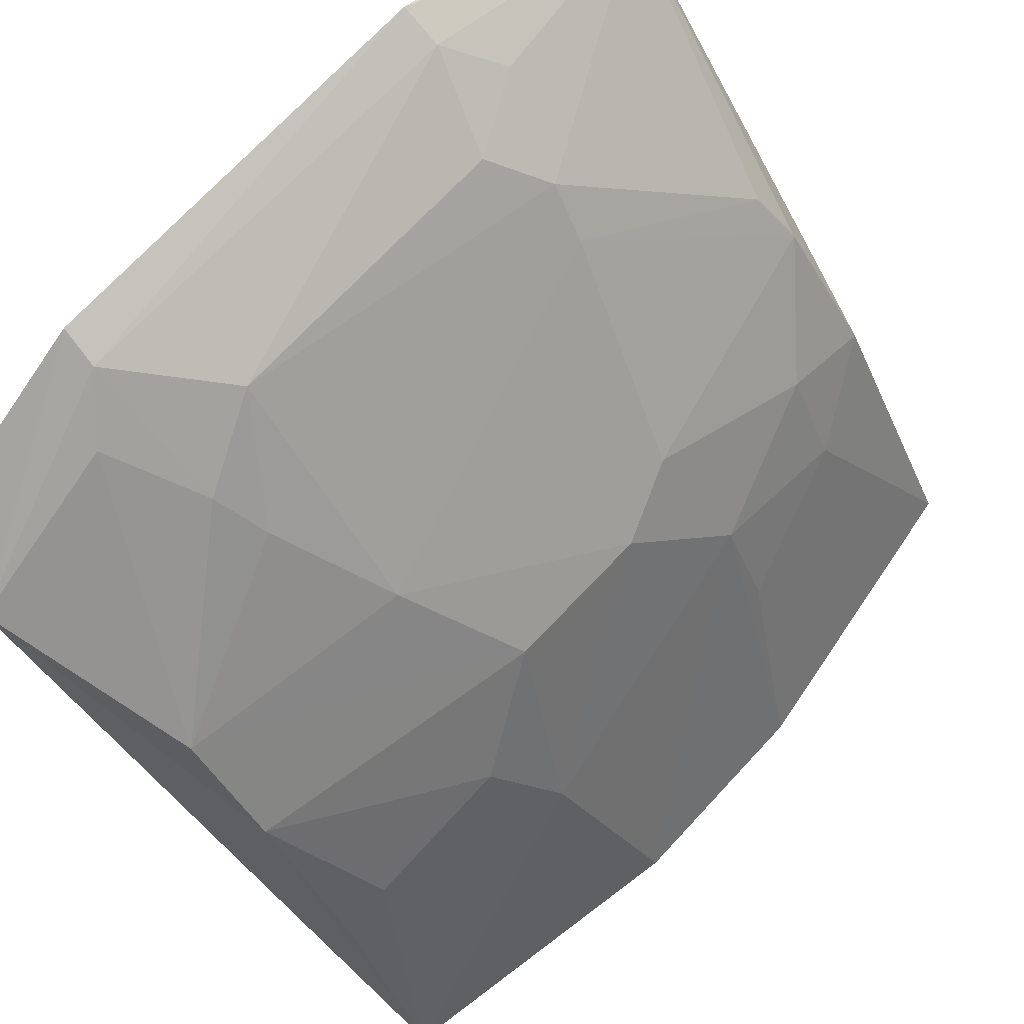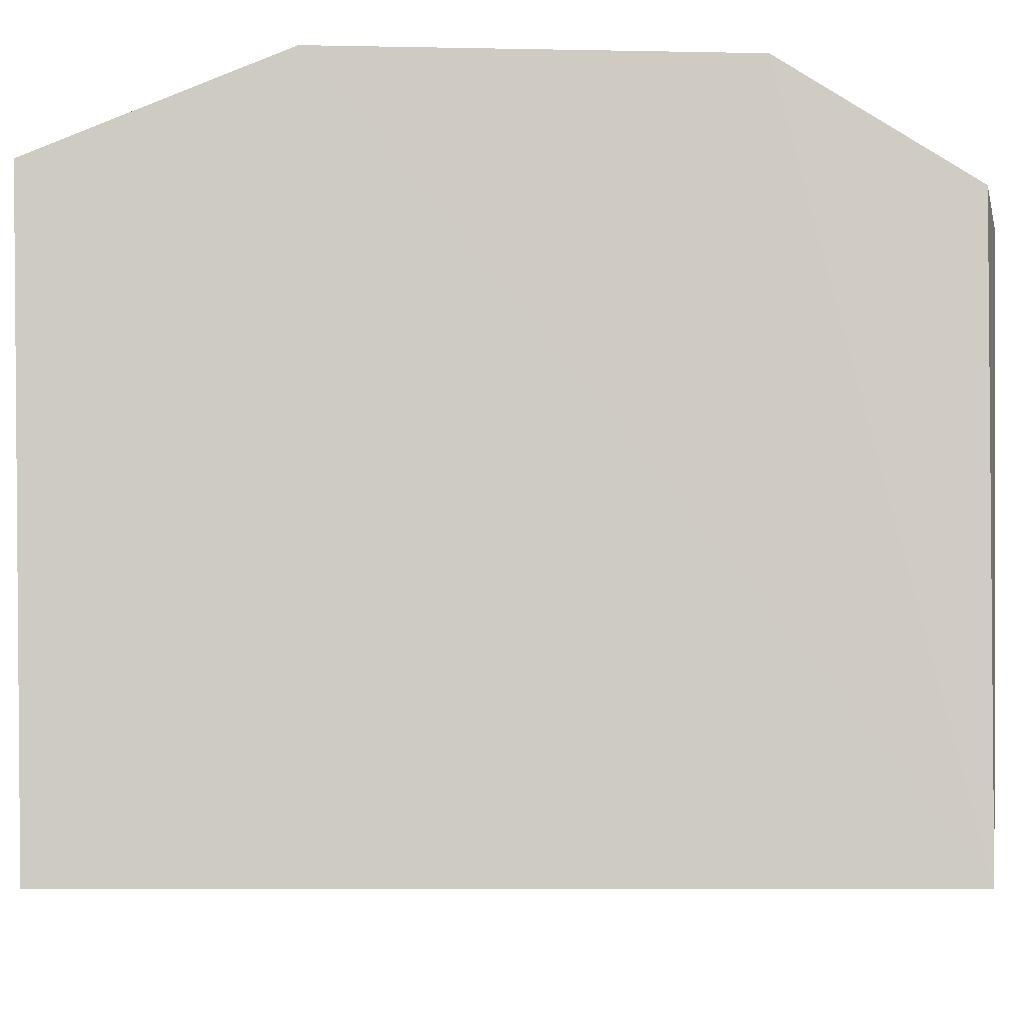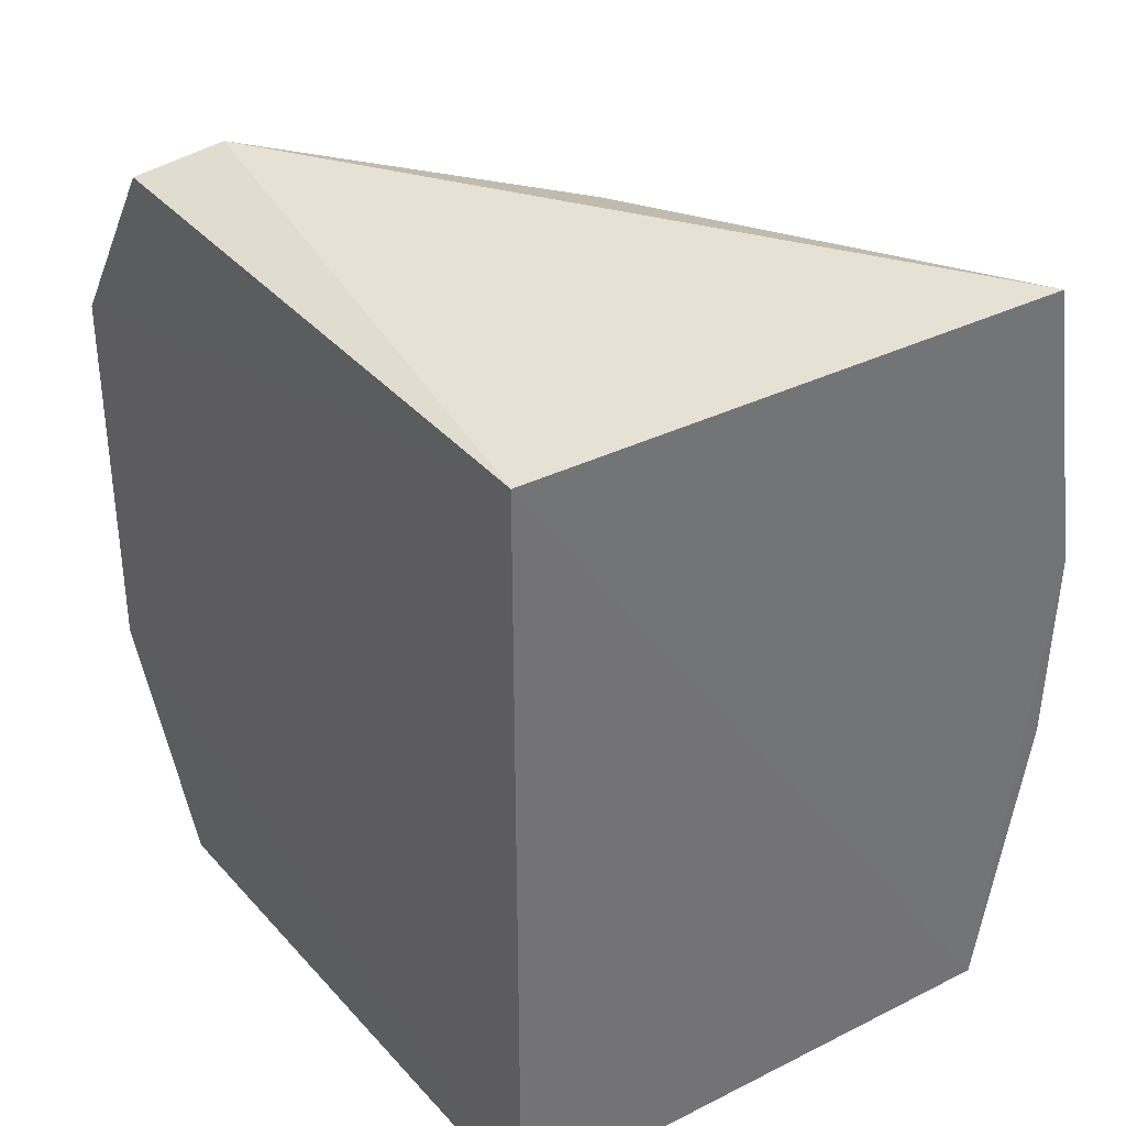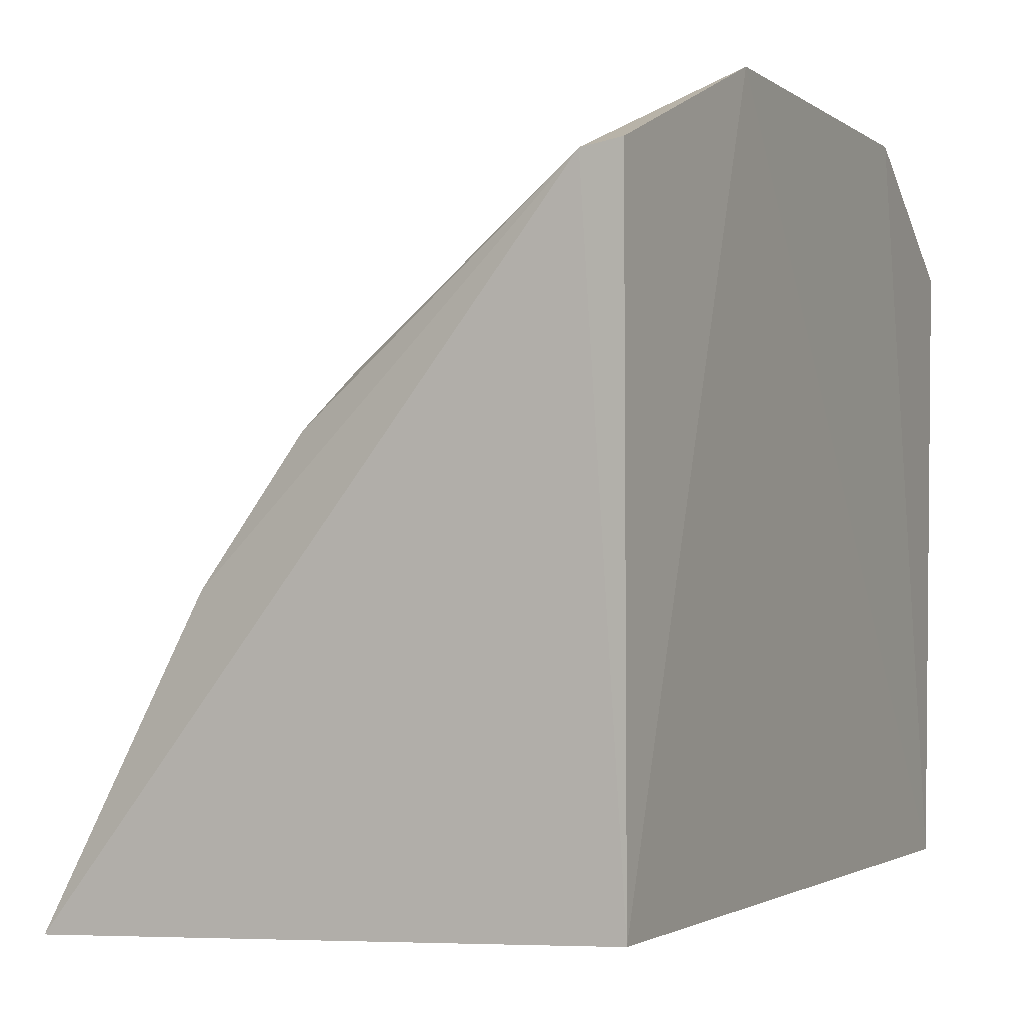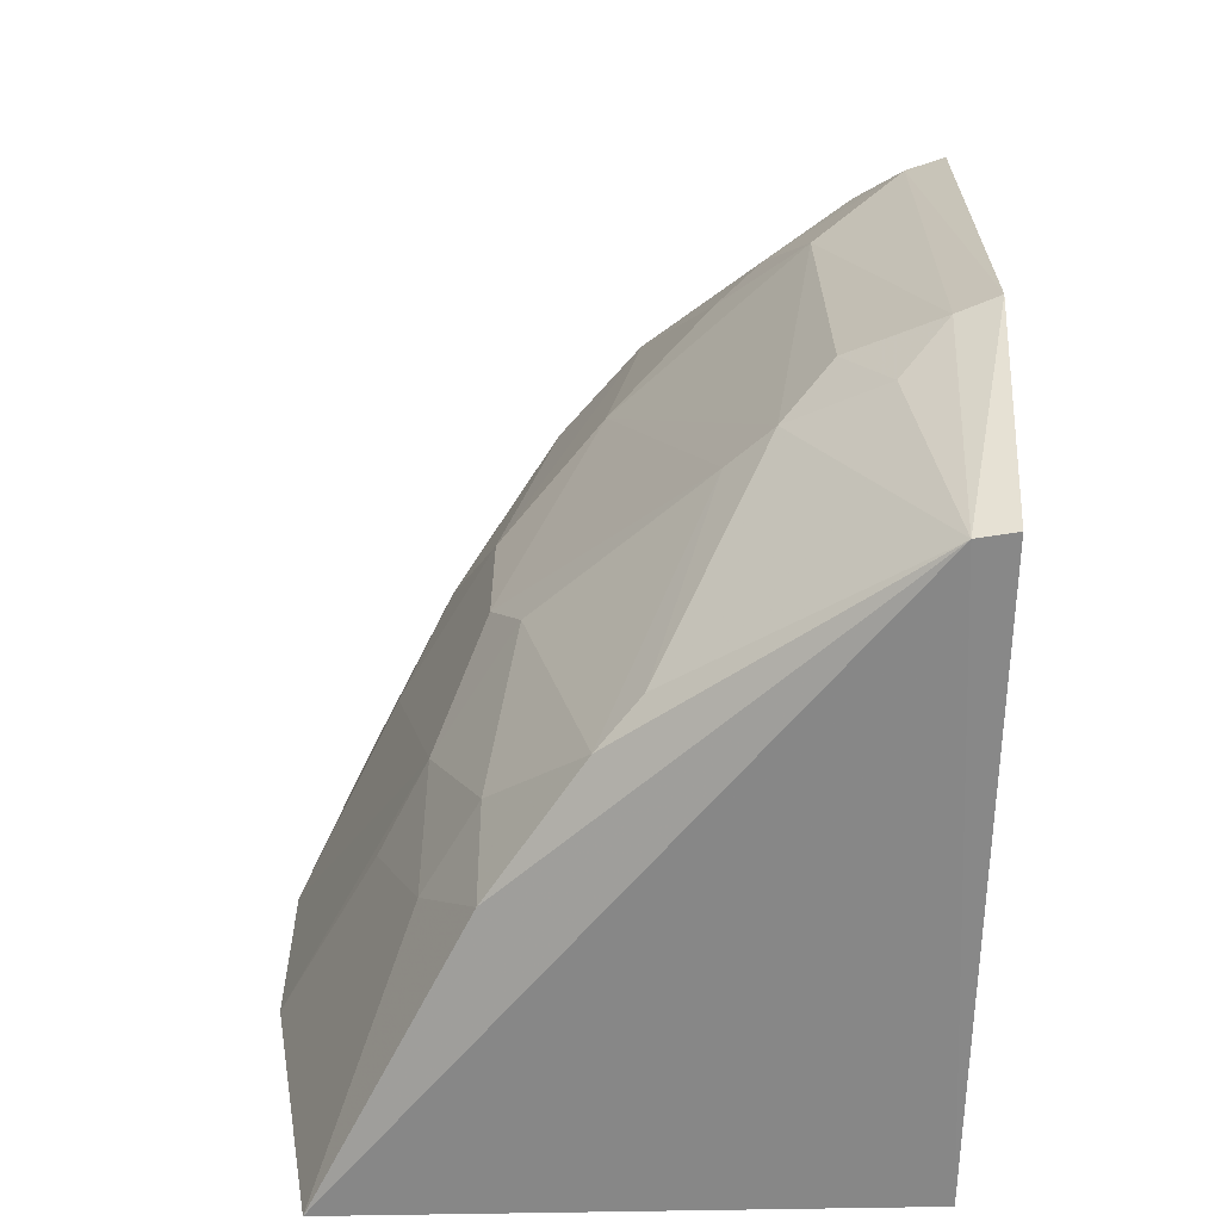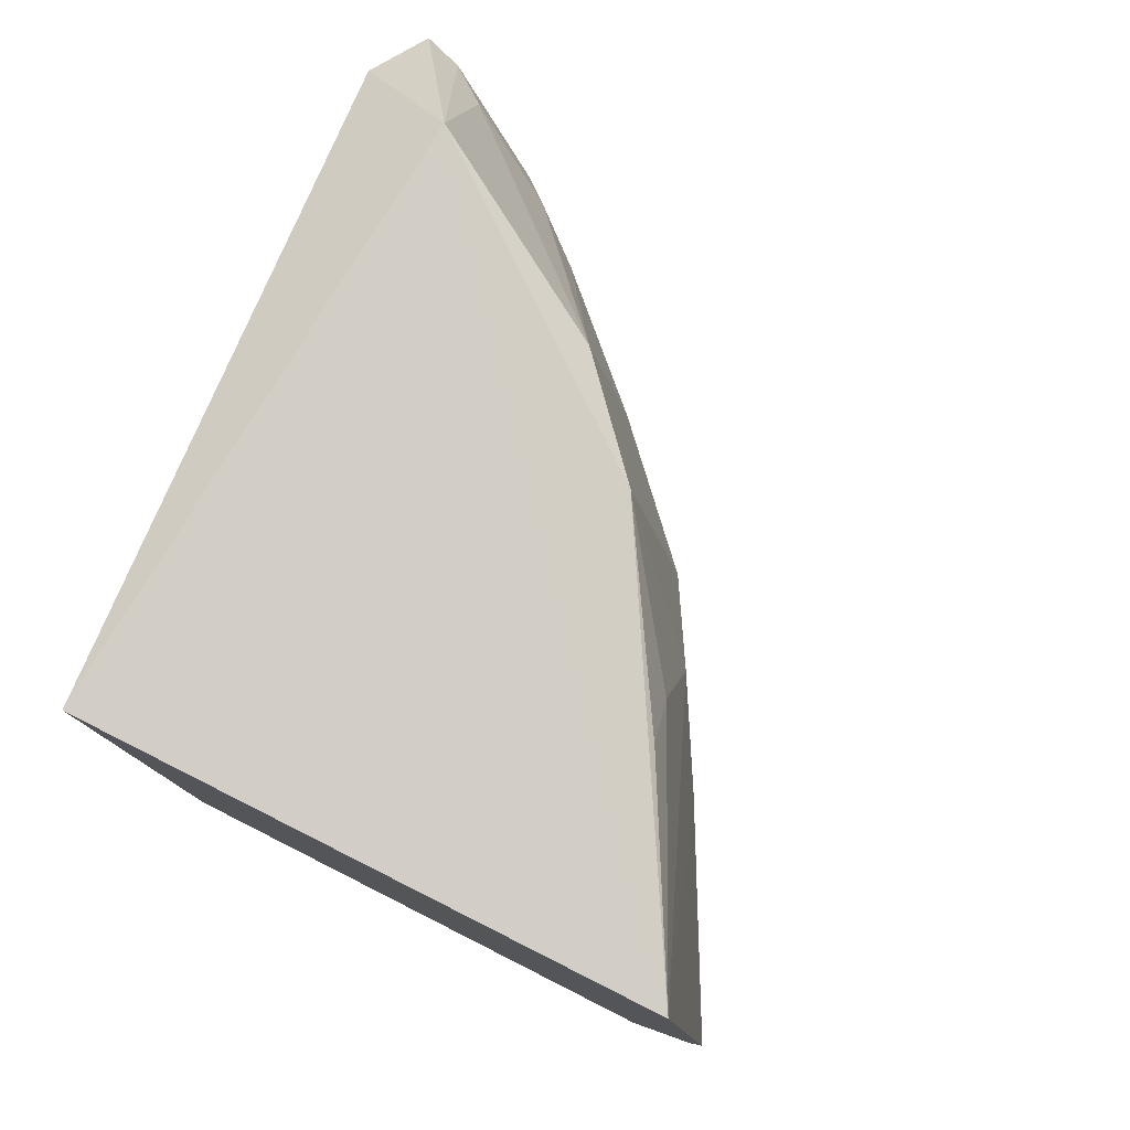
<metadata>
{"format":"obj","ext":"obj","renderer":"f3d","projection":"perspective","resolution":1024,"background":"white","views":[{"elev":73.8,"azim":-136.0,"up":"+Z"},{"elev":-6.0,"azim":89.9,"up":"+Z"},{"elev":36.5,"azim":145.0,"up":"+Y"},{"elev":-1.6,"azim":25.2,"up":"+Z"},{"elev":-64.3,"azim":-0.8,"up":"+Y"},{"elev":79.4,"azim":-155.5,"up":"+Y"}]}
</metadata>
<code>
v -0.01574 -0.005015 0.04935
v -0.01602 -0.02439 0.04666
v -0.01618 0.0004346 0.02809
v -0.03259 0.0003707 0.02746
v -0.02808 -0.01314 0.03913
v -0.01618 -0.02389 0.02809
v -0.01844 0.001212 0.04529
v -0.01949 -0.01607 0.04756
v -0.03239 -0.02373 0.02743
v -0.01571 -0.0171 0.04955
v -0.01597 0.0005724 0.04596
v -0.02204 -0.005423 0.04507
v -0.02532 -0.02289 0.0402
v -0.03403 -0.008716 0.02739
v -0.01714 -0.02441 0.04647
v -0.01956 -0.007407 0.04761
v -0.02645 -0.0001792 0.03896
v -0.02222 -0.01699 0.04497
v -0.02801 -0.02044 0.03758
v -0.03393 -0.01473 0.02743
v -0.02802 -0.02326 0.03623
v -0.01826 -0.01837 0.04783
v -0.01685 -0.004889 0.04891
v -0.01689 -0.0171 0.04904
v -0.02504 -0.006996 0.04226
v -0.02398 -0.0002156 0.04191
v -0.02947 -0.005933 0.03621
v -0.02719 -0.01535 0.03997
v -0.02095 -0.0173 0.04622
v -0.02957 -0.01604 0.03626
v -0.02961 -0.02043 0.03473
v -0.02067 -0.004898 0.04624
v -0.02809 -0.008787 0.03908
v -0.02938 -0.001585 0.03473
v -0.03101 -0.007404 0.03345
v -0.02411 -0.02247 0.0416
v -0.031 -0.01609 0.03332
v -0.01811 -0.003564 0.04769
v -0.02962 -8.311e-05 0.03334
f 7 3 4
f 9 4 3
f 9 3 6
f 10 2 6
f 10 6 3
f 10 3 1
f 11 7 1
f 11 1 3
f 11 3 7
f 14 4 9
f 15 9 6
f 15 6 2
f 15 2 10
f 17 7 4
f 20 14 9
f 21 15 13
f 21 9 15
f 21 13 19
f 23 10 1
f 23 1 7
f 24 16 8
f 24 23 16
f 24 10 23
f 24 8 22
f 24 22 15
f 24 15 10
f 25 16 12
f 25 5 18
f 26 7 17
f 26 25 12
f 28 18 5
f 28 13 18
f 28 19 13
f 29 8 16
f 29 25 18
f 29 16 25
f 29 22 8
f 29 15 22
f 30 14 20
f 30 28 5
f 30 19 28
f 31 21 19
f 31 9 21
f 31 19 30
f 31 20 9
f 32 12 16
f 32 16 23
f 32 26 12
f 33 26 17
f 33 25 26
f 33 17 27
f 33 5 25
f 34 27 17
f 34 4 27
f 35 27 4
f 35 4 14
f 35 33 27
f 35 14 30
f 35 30 5
f 35 5 33
f 36 29 18
f 36 18 13
f 36 13 15
f 36 15 29
f 37 31 30
f 37 30 20
f 37 20 31
f 38 32 23
f 38 23 7
f 38 7 26
f 38 26 32
f 39 34 17
f 39 17 4
f 39 4 34

</code>
